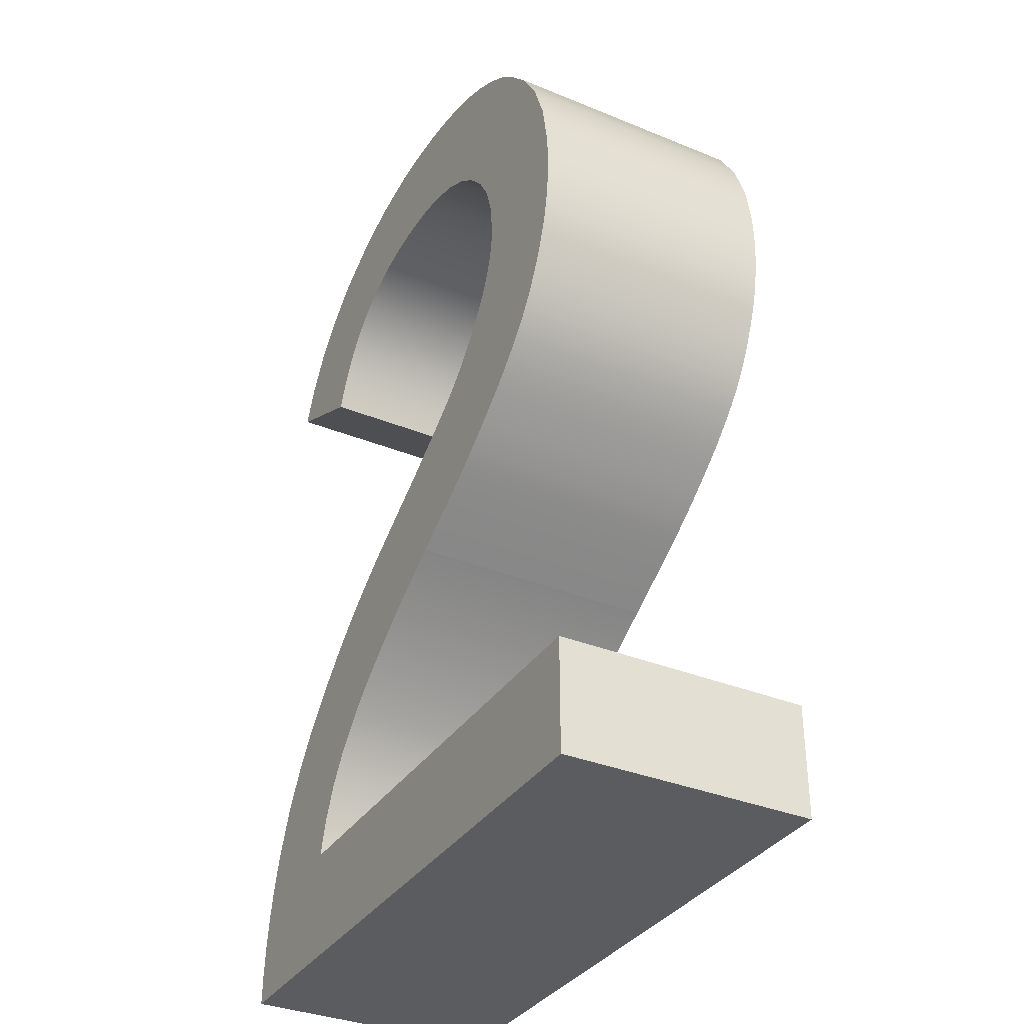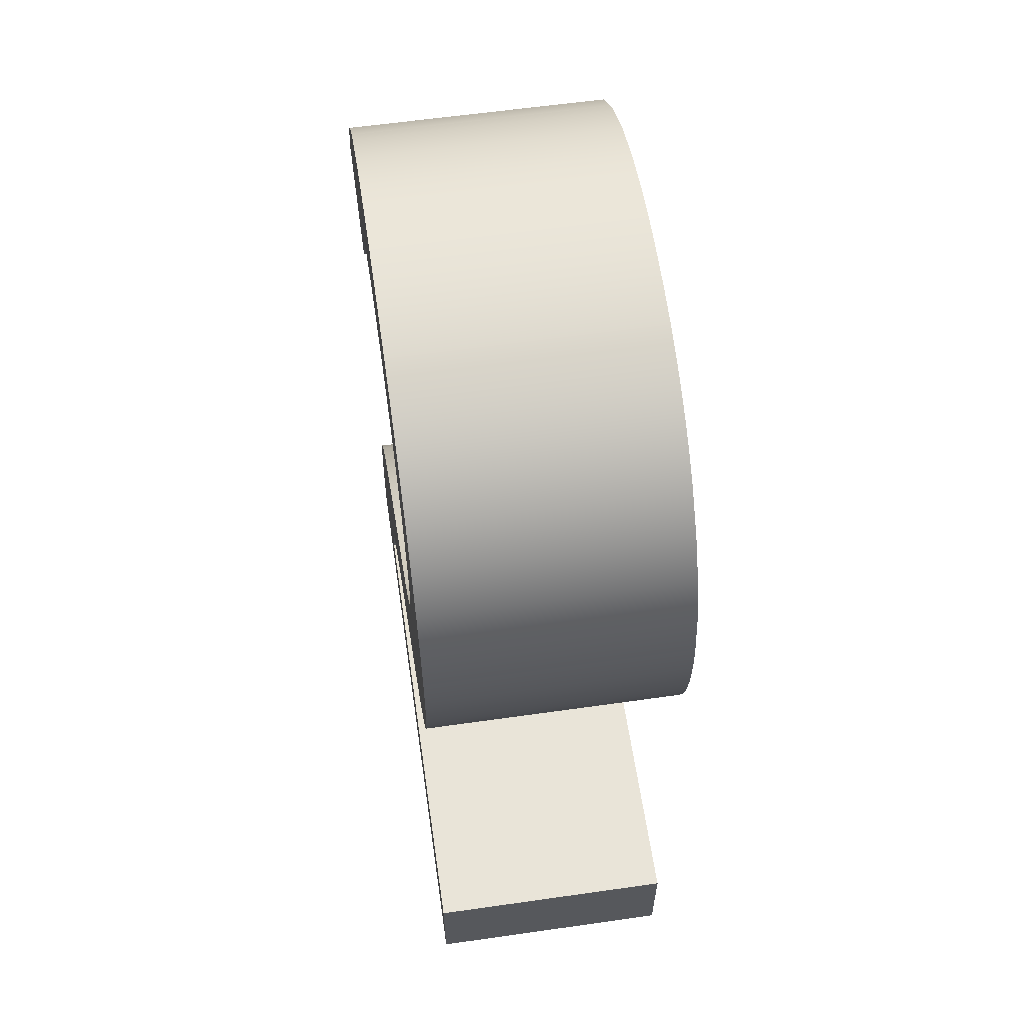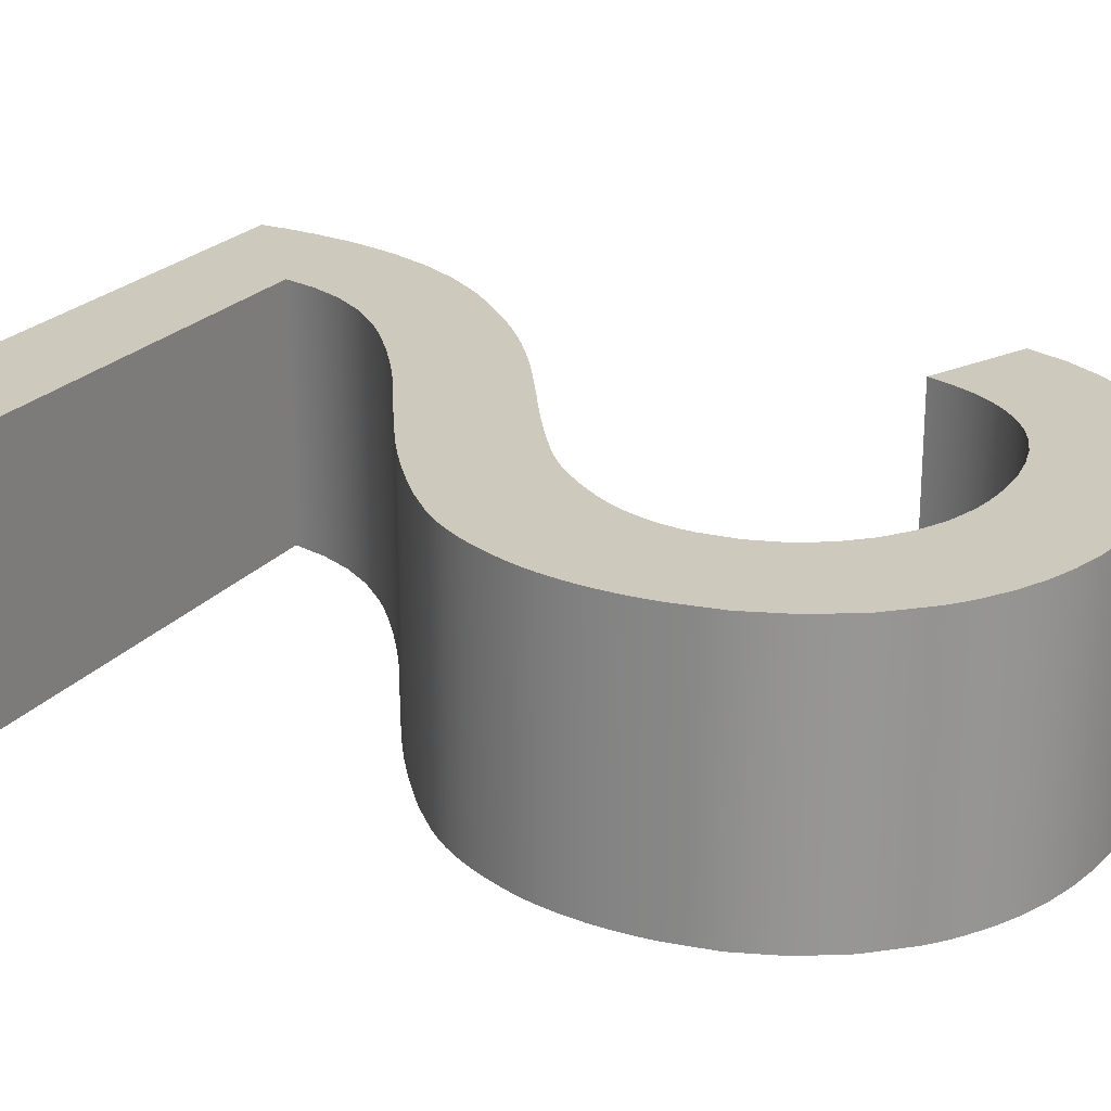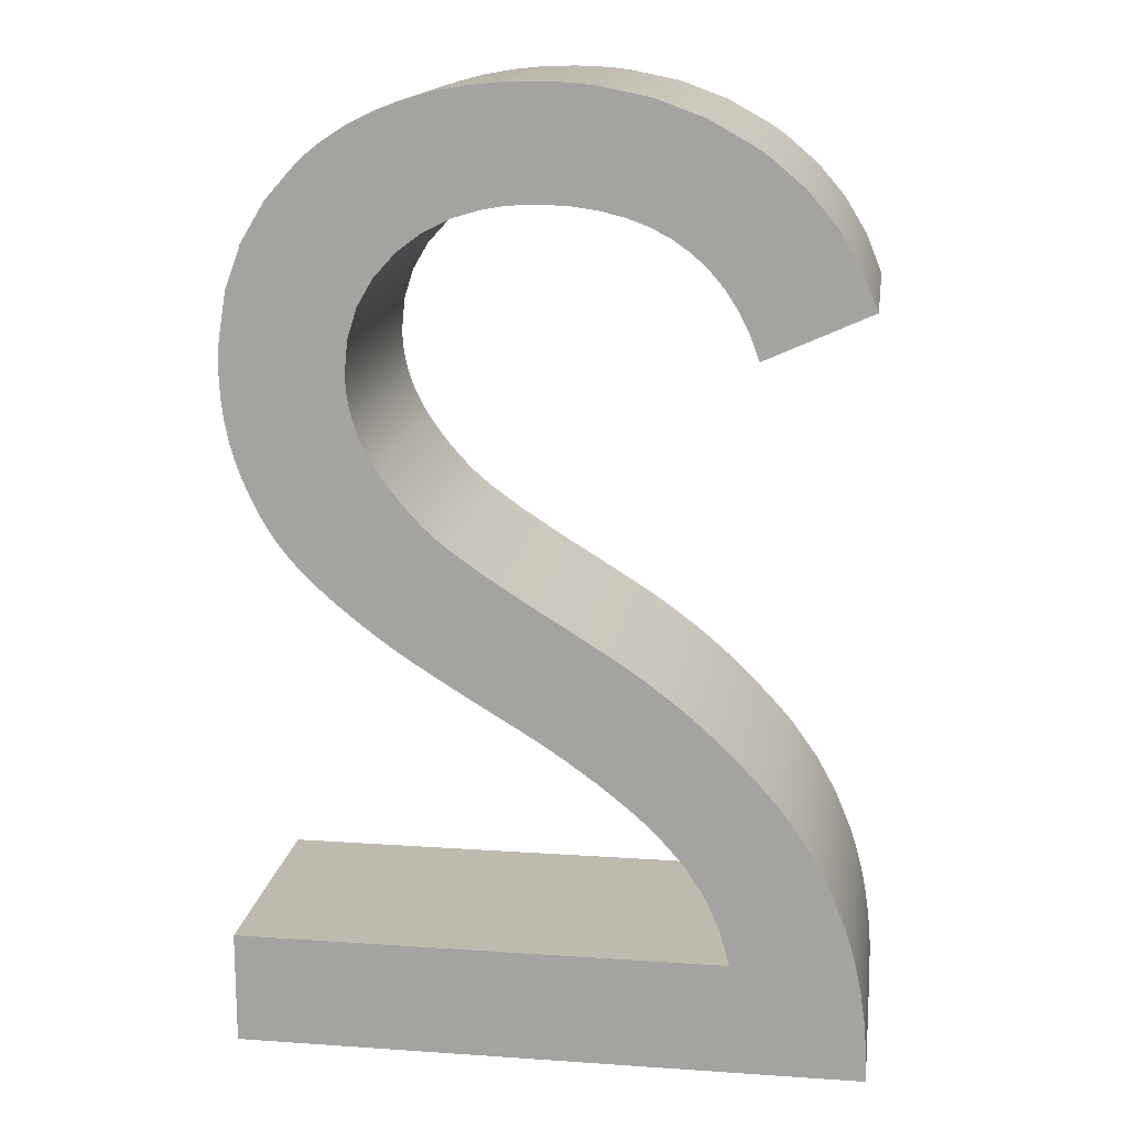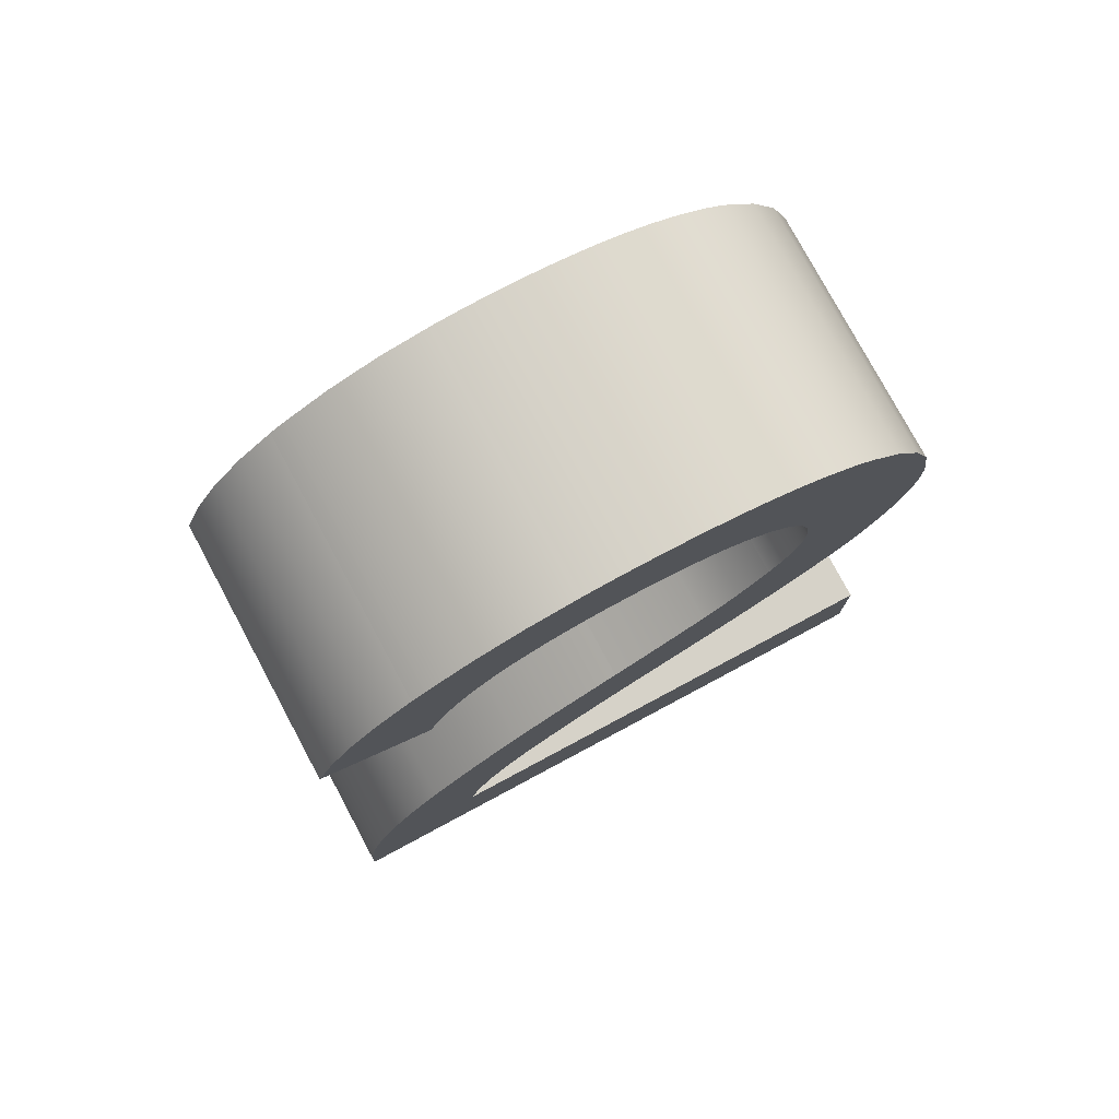
<metadata>
{"format":"obj","ext":"obj","renderer":"f3d","projection":"perspective","resolution":1024,"background":"white","views":[{"elev":-34.7,"azim":61.3,"up":"+Y"},{"elev":60.1,"azim":81.7,"up":"+Y"},{"elev":22.6,"azim":117.8,"up":"+Z"},{"elev":15.4,"azim":-171.8,"up":"+Y"},{"elev":77.6,"azim":-28.2,"up":"+Y"}]}
</metadata>
<code>
g Body1
v 2.672 -16.59 0
v 2.87 -15.87 0
v 3.172 -15.2 0
v 3.578 -14.58 0
v 4.088 -14 0
v 4.088 -14 5
v 3.578 -14.58 5
v 3.172 -15.2 5
v 2.87 -15.87 5
v 2.672 -16.59 5
v 12.46 -16.59 0
v 12.46 -16.59 5
v 12.46 -18.84 0
v 12.46 -18.84 5
v -0 -18.84 0
v -0 -18.84 5
v 0.159 -16.97 0
v 0.06913 -17.59 0
v 0.01606 -18.21 0
v 0.01606 -18.21 5
v 0.06913 -17.59 5
v 0.159 -16.97 5
v 0.5027 -15.65 0
v 0.365 -16.08 0
v 0.2503 -16.52 0
v 0.2503 -16.52 5
v 0.365 -16.08 5
v 0.5027 -15.65 5
v 1.78 -13.33 0
v 1.265 -14.05 0
v 0.8373 -14.83 0
v 0.8373 -14.83 5
v 1.265 -14.05 5
v 1.78 -13.33 5
v 1.958 -13.12 0
v 1.898 -13.19 0
v 1.838 -13.26 0
v 1.838 -13.26 5
v 1.898 -13.19 5
v 1.958 -13.12 5
v 2.97 -12.07 0
v 2.622 -12.41 0
v 2.284 -12.76 0
v 2.284 -12.76 5
v 2.622 -12.41 5
v 2.97 -12.07 5
v 3.863 -11.3 0
v 3.557 -11.55 0
v 3.259 -11.8 0
v 3.259 -11.8 5
v 3.557 -11.55 5
v 3.863 -11.3 5
v 4.837 -10.6 0
v 4.507 -10.82 0
v 4.182 -11.06 0
v 4.182 -11.06 5
v 4.507 -10.82 5
v 4.837 -10.6 5
v 5.964 -9.892 0
v 5.964 -9.892 5
v 6.138 -9.79 0
v 6.08 -9.824 0
v 6.022 -9.858 0
v 6.022 -9.858 5
v 6.08 -9.824 5
v 6.138 -9.79 5
v 6.847 -9.349 0
v 6.612 -9.497 0
v 6.376 -9.644 0
v 6.376 -9.644 5
v 6.612 -9.497 5
v 6.847 -9.349 5
v 8.043 -8.533 0
v 7.508 -8.914 0
v 7.508 -8.914 5
v 8.043 -8.533 5
v 8.748 -7.884 0
v 8.527 -8.115 0
v 8.292 -8.332 0
v 8.292 -8.332 5
v 8.527 -8.115 5
v 8.748 -7.884 5
v 9.327 -7.144 0
v 9.145 -7.399 0
v 8.952 -7.646 0
v 8.952 -7.646 5
v 9.145 -7.399 5
v 9.327 -7.144 5
v 9.816 -6.099 0
v 9.693 -6.465 0
v 9.529 -6.815 0
v 9.529 -6.815 5
v 9.693 -6.465 5
v 9.816 -6.099 5
v 9.922 -5.292 0
v 9.91 -5.564 0
v 9.875 -5.834 0
v 9.875 -5.834 5
v 9.91 -5.564 5
v 9.922 -5.292 5
v 8.93 -3.043 0
v 9.364 -3.521 0
v 9.674 -4.055 0
v 9.86 -4.645 0
v 9.86 -4.645 5
v 9.674 -4.055 5
v 9.364 -3.521 5
v 8.93 -3.043 5
v 7.348 -2.25 0
v 7.92 -2.419 0
v 8.452 -2.686 0
v 8.452 -2.686 5
v 7.92 -2.419 5
v 7.348 -2.25 5
v 6.297 -2.143 0
v 6.65 -2.154 0
v 7.001 -2.189 0
v 7.001 -2.189 5
v 6.65 -2.154 5
v 6.297 -2.143 5
v 4.783 -2.347 0
v 5.28 -2.23 0
v 5.787 -2.162 0
v 5.787 -2.162 5
v 5.28 -2.23 5
v 4.783 -2.347 5
v 2.355 -4.869 0
v 2.532 -4.396 0
v 2.744 -3.968 0
v 2.994 -3.586 0
v 3.279 -3.248 0
v 3.601 -2.955 0
v 3.959 -2.708 0
v 4.353 -2.505 0
v 4.353 -2.505 5
v 3.959 -2.708 5
v 3.601 -2.955 5
v 3.279 -3.248 5
v 2.994 -3.586 5
v 2.744 -3.968 5
v 2.532 -4.396 5
v 2.355 -4.869 5
v 0.291 -3.943 0
v 0.291 -3.943 5
v 2.234 -1.276 0
v 1.593 -1.816 0
v 1.047 -2.452 0
v 0.6092 -3.167 0
v 0.6092 -3.167 5
v 1.047 -2.452 5
v 1.593 -1.816 5
v 2.234 -1.276 5
v 2.487 -1.098 0
v 2.402 -1.156 0
v 2.318 -1.216 0
v 2.318 -1.216 5
v 2.402 -1.156 5
v 2.487 -1.098 5
v 5.29 -0.06879 0
v 4.306 -0.265 0
v 3.364 -0.611 0
v 3.364 -0.611 5
v 4.306 -0.265 5
v 5.29 -0.06879 5
v 6.376 -0.000265 0
v 6.013 -0.007377 0
v 5.651 -0.03023 0
v 5.651 -0.03023 5
v 6.013 -0.007377 5
v 6.376 -0.000265 5
v 8.167 -0.1818 0
v 7.575 -0.07814 0
v 6.977 -0.01753 0
v 6.977 -0.01753 5
v 7.575 -0.07814 5
v 8.167 -0.1818 5
v 10.24 -1.082 0
v 9.779 -0.786 0
v 9.279 -0.5374 0
v 8.742 -0.336 0
v 8.742 -0.336 5
v 9.279 -0.5374 5
v 9.779 -0.786 5
v 10.24 -1.082 5
v 10.72 -1.469 0
v 10.56 -1.333 0
v 10.41 -1.204 0
v 10.41 -1.204 5
v 10.56 -1.333 5
v 10.72 -1.469 5
v 12.27 -4.686 0
v 12.12 -3.786 0
v 11.8 -2.93 0
v 11.33 -2.148 0
v 11.33 -2.148 5
v 11.8 -2.93 5
v 12.12 -3.786 5
v 12.27 -4.686 5
v 12.3 -5.345 0
v 12.3 -5.125 0
v 12.29 -4.905 0
v 12.29 -4.905 5
v 12.3 -5.125 5
v 12.3 -5.345 5
v 12.17 -6.592 0
v 12.24 -6.18 0
v 12.29 -5.764 0
v 12.29 -5.764 5
v 12.24 -6.18 5
v 12.17 -6.592 5
v 12.01 -7.118 0
v 12.07 -6.944 0
v 12.12 -6.769 0
v 12.12 -6.769 5
v 12.07 -6.944 5
v 12.01 -7.118 5
v 11.7 -7.856 0
v 11.82 -7.614 0
v 11.92 -7.368 0
v 11.92 -7.368 5
v 11.82 -7.614 5
v 11.7 -7.856 5
v 11.31 -8.52 0
v 11.45 -8.305 0
v 11.58 -8.084 0
v 11.58 -8.084 5
v 11.45 -8.305 5
v 11.31 -8.52 5
v 10.92 -9.001 0
v 11.06 -8.847 0
v 11.19 -8.686 0
v 11.19 -8.686 5
v 11.06 -8.847 5
v 10.92 -9.001 5
v 10.46 -9.457 0
v 10.46 -9.457 5
v 10.13 -9.737 0
v 10.24 -9.645 0
v 10.35 -9.552 0
v 10.35 -9.552 5
v 10.24 -9.645 5
v 10.13 -9.737 5
v 9.582 -10.18 0
v 9.768 -10.03 0
v 9.952 -9.886 0
v 9.952 -9.886 5
v 9.768 -10.03 5
v 9.582 -10.18 5
v 8.771 -10.76 0
v 9.16 -10.49 0
v 9.16 -10.49 5
v 8.771 -10.76 5
v 7.17 -11.75 0
v 7.647 -11.46 0
v 8.073 -11.2 0
v 8.448 -10.96 0
v 8.448 -10.96 5
v 8.073 -11.2 5
v 7.647 -11.46 5
v 7.17 -11.75 5
v 5.819 -12.6 0
v 6.262 -12.3 0
v 6.713 -12.02 0
v 6.713 -12.02 5
v 6.262 -12.3 5
v 5.819 -12.6 5
v 4.674 -13.46 0
v 5.215 -13.03 0
v 5.215 -13.03 5
v 4.674 -13.46 5
v 4.278 -13.81 0
v 4.474 -13.64 0
v 4.474 -13.64 5
v 4.278 -13.81 5
f 1 2 10
f 10 2 9
f 9 2 3
f 9 3 8
f 8 3 4
f 8 4 7
f 7 4 5
f 7 5 6
f 11 1 12
f 12 1 10
f 13 11 14
f 14 11 12
f 15 13 16
f 16 13 14
f 22 17 21
f 21 17 18
f 21 18 19
f 15 16 19
f 19 16 20
f 19 20 21
f 28 23 27
f 27 23 24
f 27 24 26
f 26 24 25
f 26 25 22
f 22 25 17
f 34 29 33
f 33 29 30
f 33 30 32
f 32 30 31
f 32 31 28
f 28 31 23
f 40 35 39
f 39 35 36
f 39 36 38
f 38 36 37
f 38 37 34
f 34 37 29
f 46 41 45
f 45 41 42
f 45 42 44
f 44 42 43
f 44 43 40
f 40 43 35
f 52 47 51
f 51 47 48
f 51 48 50
f 50 48 49
f 50 49 46
f 46 49 41
f 58 53 57
f 57 53 54
f 57 54 56
f 56 54 55
f 56 55 52
f 52 55 47
f 59 53 60
f 60 53 58
f 66 61 65
f 65 61 62
f 65 62 64
f 64 62 63
f 64 63 60
f 60 63 59
f 72 67 71
f 71 67 68
f 71 68 70
f 70 68 69
f 70 69 66
f 66 69 61
f 73 74 76
f 76 74 75
f 75 74 67
f 75 67 72
f 82 77 81
f 81 77 78
f 81 78 80
f 80 78 79
f 80 79 76
f 76 79 73
f 88 83 87
f 87 83 84
f 87 84 86
f 86 84 85
f 86 85 82
f 82 85 77
f 94 89 93
f 93 89 90
f 93 90 91
f 83 88 91
f 91 88 92
f 91 92 93
f 100 95 99
f 99 95 96
f 99 96 98
f 98 96 97
f 98 97 94
f 94 97 89
f 101 102 108
f 108 102 107
f 107 102 103
f 107 103 106
f 106 103 104
f 106 104 105
f 105 104 95
f 105 95 100
f 114 109 113
f 113 109 110
f 113 110 112
f 112 110 111
f 112 111 108
f 108 111 101
f 120 115 119
f 119 115 116
f 119 116 117
f 109 114 117
f 117 114 118
f 117 118 119
f 126 121 125
f 125 121 122
f 125 122 123
f 115 120 123
f 123 120 124
f 123 124 125
f 127 128 142
f 142 128 141
f 141 128 129
f 141 129 140
f 140 129 130
f 140 130 139
f 139 130 131
f 139 131 138
f 138 131 132
f 138 132 137
f 137 132 133
f 137 133 136
f 136 133 134
f 136 134 135
f 135 134 121
f 135 121 126
f 143 127 144
f 144 127 142
f 152 145 151
f 151 145 146
f 151 146 150
f 150 146 147
f 150 147 149
f 149 147 148
f 149 148 144
f 144 148 143
f 158 153 157
f 157 153 154
f 157 154 156
f 156 154 155
f 156 155 152
f 152 155 145
f 164 159 163
f 163 159 160
f 163 160 162
f 162 160 161
f 162 161 158
f 158 161 153
f 170 165 169
f 169 165 166
f 169 166 168
f 168 166 167
f 168 167 164
f 164 167 159
f 176 171 175
f 175 171 172
f 175 172 173
f 165 170 173
f 173 170 174
f 173 174 175
f 177 178 184
f 184 178 183
f 183 178 179
f 183 179 182
f 182 179 180
f 182 180 181
f 181 180 171
f 181 171 176
f 190 185 189
f 189 185 186
f 189 186 188
f 188 186 187
f 188 187 184
f 184 187 177
f 198 191 197
f 197 191 192
f 197 192 196
f 196 192 193
f 196 193 195
f 195 193 194
f 195 194 190
f 190 194 185
f 204 199 203
f 203 199 200
f 203 200 202
f 202 200 201
f 202 201 198
f 198 201 191
f 210 205 209
f 209 205 206
f 209 206 207
f 199 204 207
f 207 204 208
f 207 208 209
f 216 211 215
f 215 211 212
f 215 212 214
f 214 212 213
f 214 213 210
f 210 213 205
f 222 217 221
f 221 217 218
f 221 218 220
f 220 218 219
f 220 219 216
f 216 219 211
f 228 223 227
f 227 223 224
f 227 224 226
f 226 224 225
f 226 225 222
f 222 225 217
f 234 229 233
f 233 229 230
f 233 230 232
f 232 230 231
f 232 231 228
f 228 231 223
f 235 229 236
f 236 229 234
f 242 237 241
f 241 237 238
f 241 238 240
f 240 238 239
f 240 239 236
f 236 239 235
f 248 243 247
f 247 243 244
f 247 244 246
f 246 244 245
f 246 245 242
f 242 245 237
f 249 250 252
f 252 250 251
f 251 250 243
f 251 243 248
f 253 254 260
f 260 254 259
f 259 254 255
f 259 255 258
f 258 255 256
f 258 256 257
f 257 256 249
f 257 249 252
f 266 261 265
f 265 261 262
f 265 262 264
f 264 262 263
f 264 263 260
f 260 263 253
f 267 268 270
f 270 268 269
f 269 268 261
f 269 261 266
f 6 5 274
f 274 5 271
f 274 271 273
f 273 271 272
f 273 272 270
f 270 272 267
f 274 46 6
f 6 46 45
f 6 45 7
f 7 45 44
f 7 44 40
f 46 274 50
f 50 274 273
f 50 273 51
f 51 273 270
f 51 270 52
f 52 270 269
f 52 269 56
f 56 269 57
f 57 269 266
f 57 266 58
f 58 266 265
f 58 265 60
f 60 265 264
f 60 264 64
f 64 264 65
f 65 264 260
f 65 260 66
f 66 260 70
f 70 260 71
f 71 260 259
f 71 259 72
f 72 259 258
f 72 258 75
f 75 258 257
f 75 257 252
f 75 252 76
f 76 252 251
f 76 251 80
f 80 251 248
f 80 248 81
f 81 248 247
f 81 247 246
f 81 246 82
f 82 246 242
f 82 242 86
f 86 242 241
f 86 241 240
f 240 236 86
f 86 236 87
f 87 236 234
f 87 234 88
f 88 234 233
f 88 233 232
f 88 232 92
f 92 232 228
f 92 228 227
f 227 226 92
f 92 226 93
f 93 226 222
f 93 222 221
f 221 220 93
f 93 220 94
f 94 220 216
f 94 216 215
f 215 214 94
f 94 214 98
f 98 214 210
f 98 210 209
f 98 209 99
f 99 209 208
f 99 208 100
f 100 208 204
f 100 204 203
f 203 202 100
f 100 202 198
f 100 198 105
f 105 198 197
f 105 197 196
f 105 196 106
f 106 196 195
f 106 195 107
f 107 195 190
f 107 190 189
f 189 188 107
f 107 188 108
f 108 188 184
f 108 184 183
f 108 183 112
f 112 183 182
f 112 182 181
f 112 181 113
f 113 181 176
f 113 176 114
f 114 176 175
f 114 175 118
f 118 175 174
f 118 174 119
f 119 174 170
f 119 170 120
f 120 170 169
f 120 169 124
f 124 169 168
f 124 168 164
f 124 164 125
f 125 164 163
f 125 163 126
f 126 163 135
f 135 163 162
f 135 162 158
f 135 158 136
f 136 158 157
f 136 157 137
f 137 157 138
f 138 157 156
f 138 156 152
f 152 151 138
f 138 151 139
f 139 151 140
f 140 151 150
f 140 150 141
f 141 150 149
f 141 149 142
f 142 149 144
f 40 39 7
f 7 39 38
f 7 38 8
f 8 38 34
f 8 34 33
f 8 33 9
f 9 33 32
f 9 32 10
f 10 32 28
f 10 28 27
f 27 26 10
f 10 26 22
f 10 22 21
f 21 20 10
f 10 20 16
f 10 16 14
f 14 12 10
f 272 48 267
f 267 48 47
f 267 47 268
f 268 47 55
f 268 55 54
f 48 272 49
f 49 272 271
f 49 271 41
f 41 271 5
f 41 5 42
f 42 5 4
f 42 4 43
f 43 4 35
f 35 4 36
f 36 4 37
f 37 4 3
f 37 3 29
f 29 3 30
f 30 3 2
f 30 2 31
f 31 2 1
f 31 1 23
f 23 1 24
f 24 1 25
f 25 1 17
f 17 1 18
f 18 1 19
f 19 1 15
f 15 1 13
f 13 1 11
f 268 54 261
f 261 54 53
f 261 53 262
f 262 53 59
f 262 59 263
f 263 59 63
f 263 63 62
f 263 62 253
f 253 62 61
f 253 61 69
f 69 68 253
f 253 68 254
f 254 68 67
f 254 67 255
f 255 67 74
f 255 74 256
f 256 74 249
f 249 74 73
f 249 73 250
f 250 73 79
f 250 79 243
f 243 79 78
f 243 78 244
f 244 78 245
f 245 78 77
f 245 77 237
f 237 77 85
f 237 85 238
f 238 85 239
f 239 85 235
f 235 85 84
f 235 84 229
f 229 84 83
f 229 83 230
f 230 83 231
f 231 83 91
f 231 91 223
f 223 91 224
f 224 91 225
f 225 91 90
f 225 90 217
f 217 90 218
f 218 90 219
f 219 90 89
f 219 89 211
f 211 89 212
f 212 89 213
f 213 89 97
f 213 97 205
f 205 97 206
f 206 97 96
f 206 96 207
f 207 96 95
f 207 95 199
f 199 95 200
f 200 95 201
f 201 95 191
f 191 95 104
f 191 104 192
f 192 104 193
f 193 104 103
f 193 103 194
f 194 103 102
f 194 102 185
f 185 102 186
f 186 102 187
f 187 102 101
f 187 101 177
f 177 101 178
f 178 101 111
f 178 111 179
f 179 111 180
f 180 111 110
f 180 110 171
f 171 110 109
f 171 109 172
f 172 109 117
f 172 117 173
f 173 117 116
f 173 116 165
f 165 116 115
f 165 115 166
f 166 115 123
f 166 123 167
f 167 123 159
f 159 123 122
f 159 122 160
f 160 122 121
f 160 121 161
f 161 121 153
f 153 121 154
f 154 121 134
f 154 134 133
f 133 132 154
f 154 132 131
f 154 131 155
f 155 131 145
f 145 131 146
f 146 131 130
f 146 130 129
f 146 129 147
f 147 129 128
f 147 128 148
f 148 128 127
f 148 127 143

</code>
